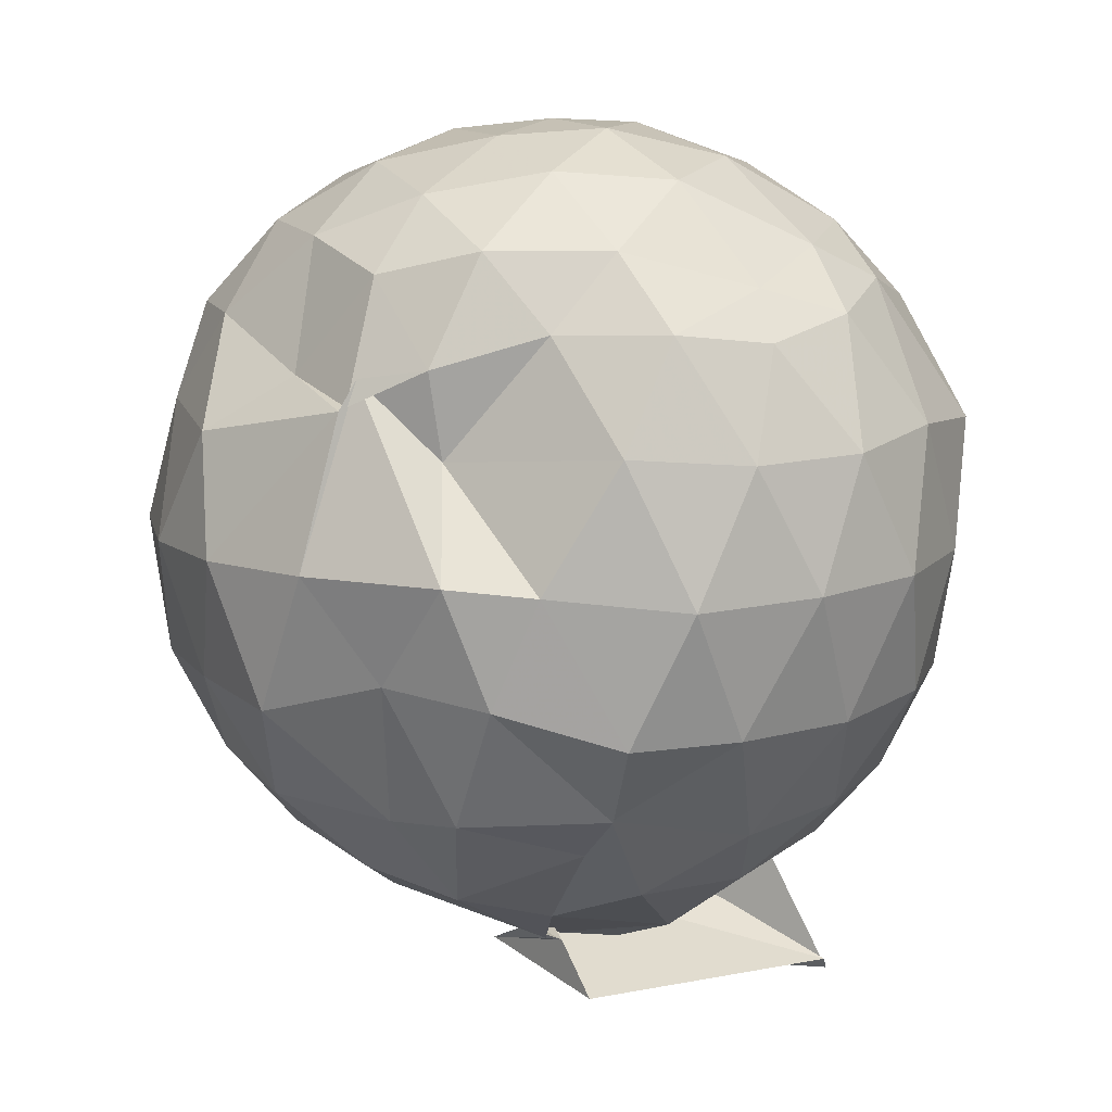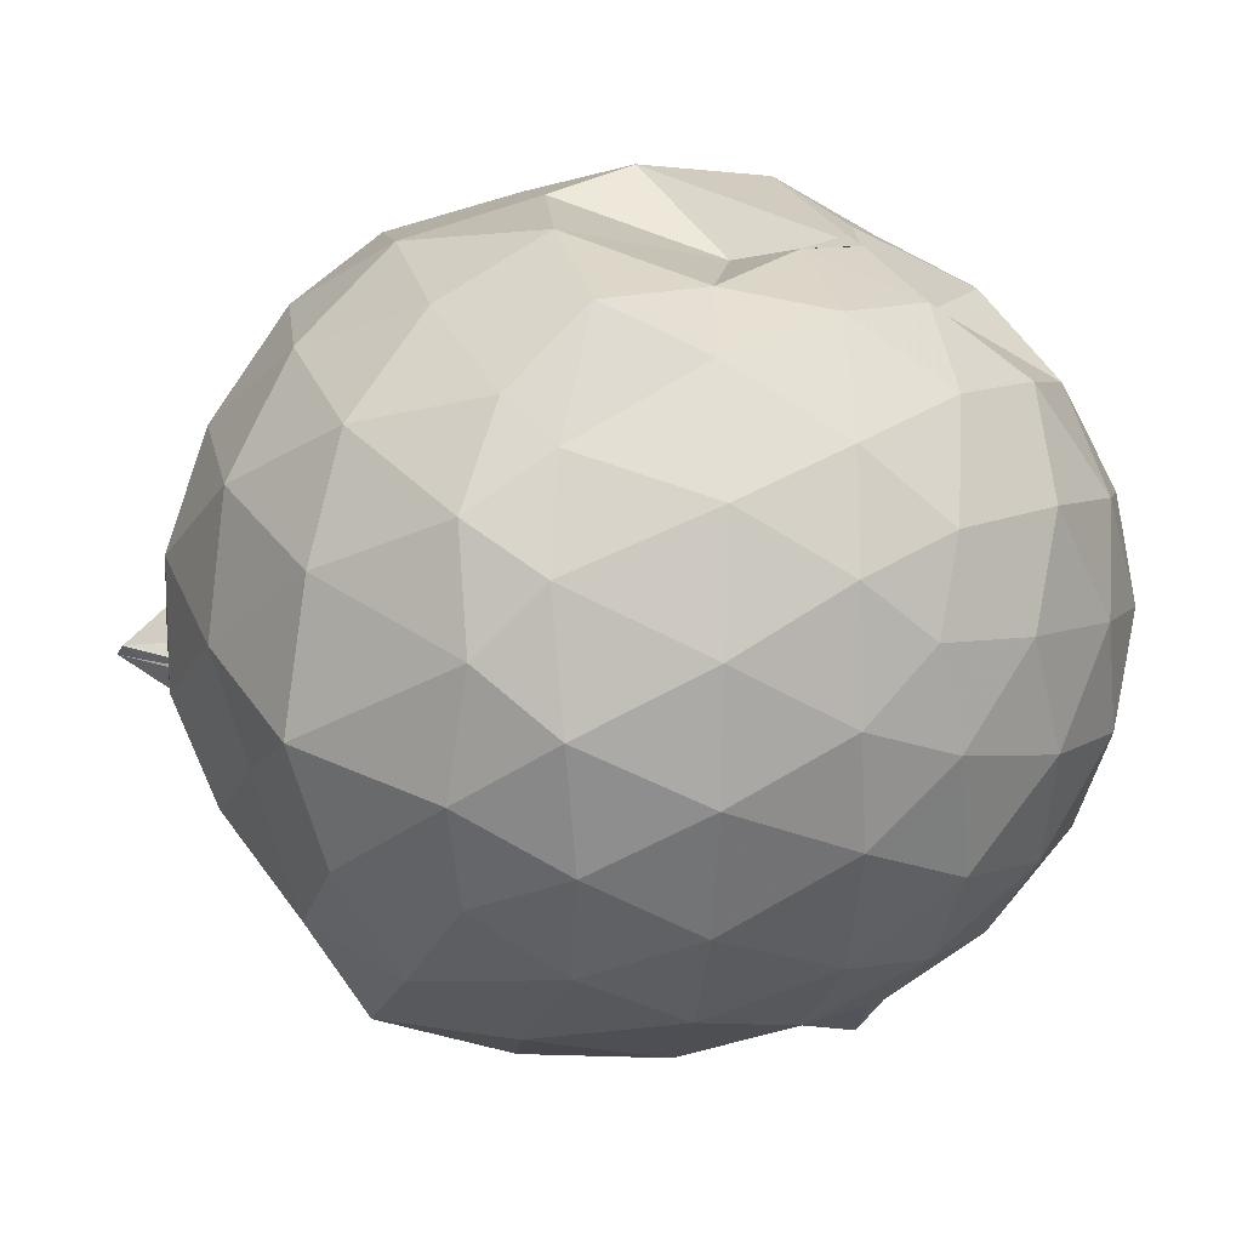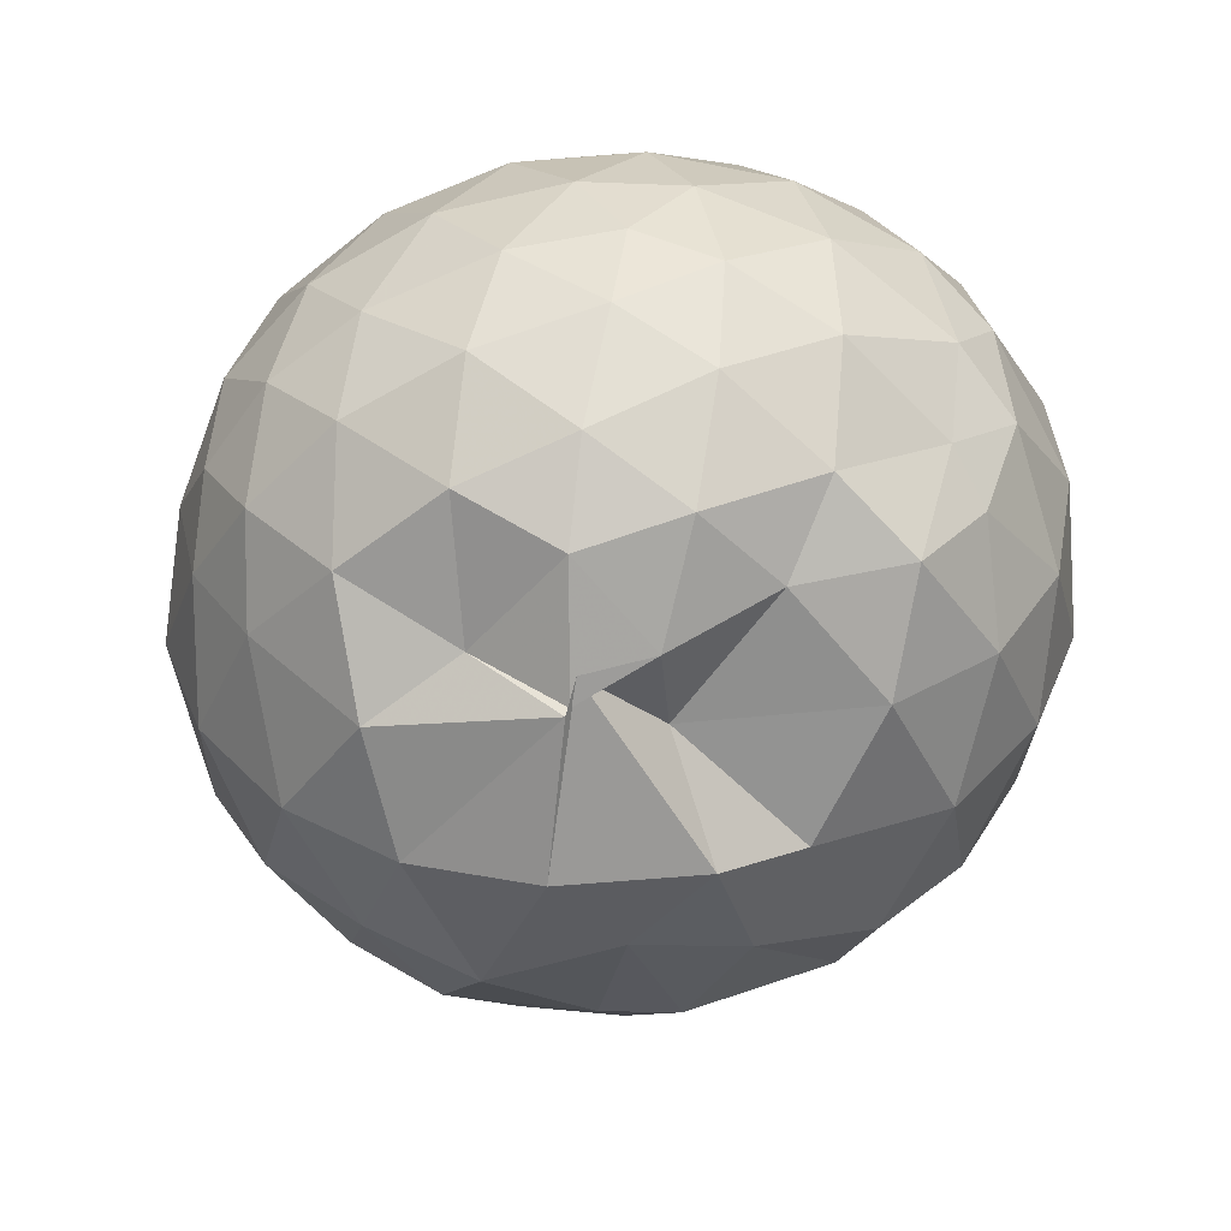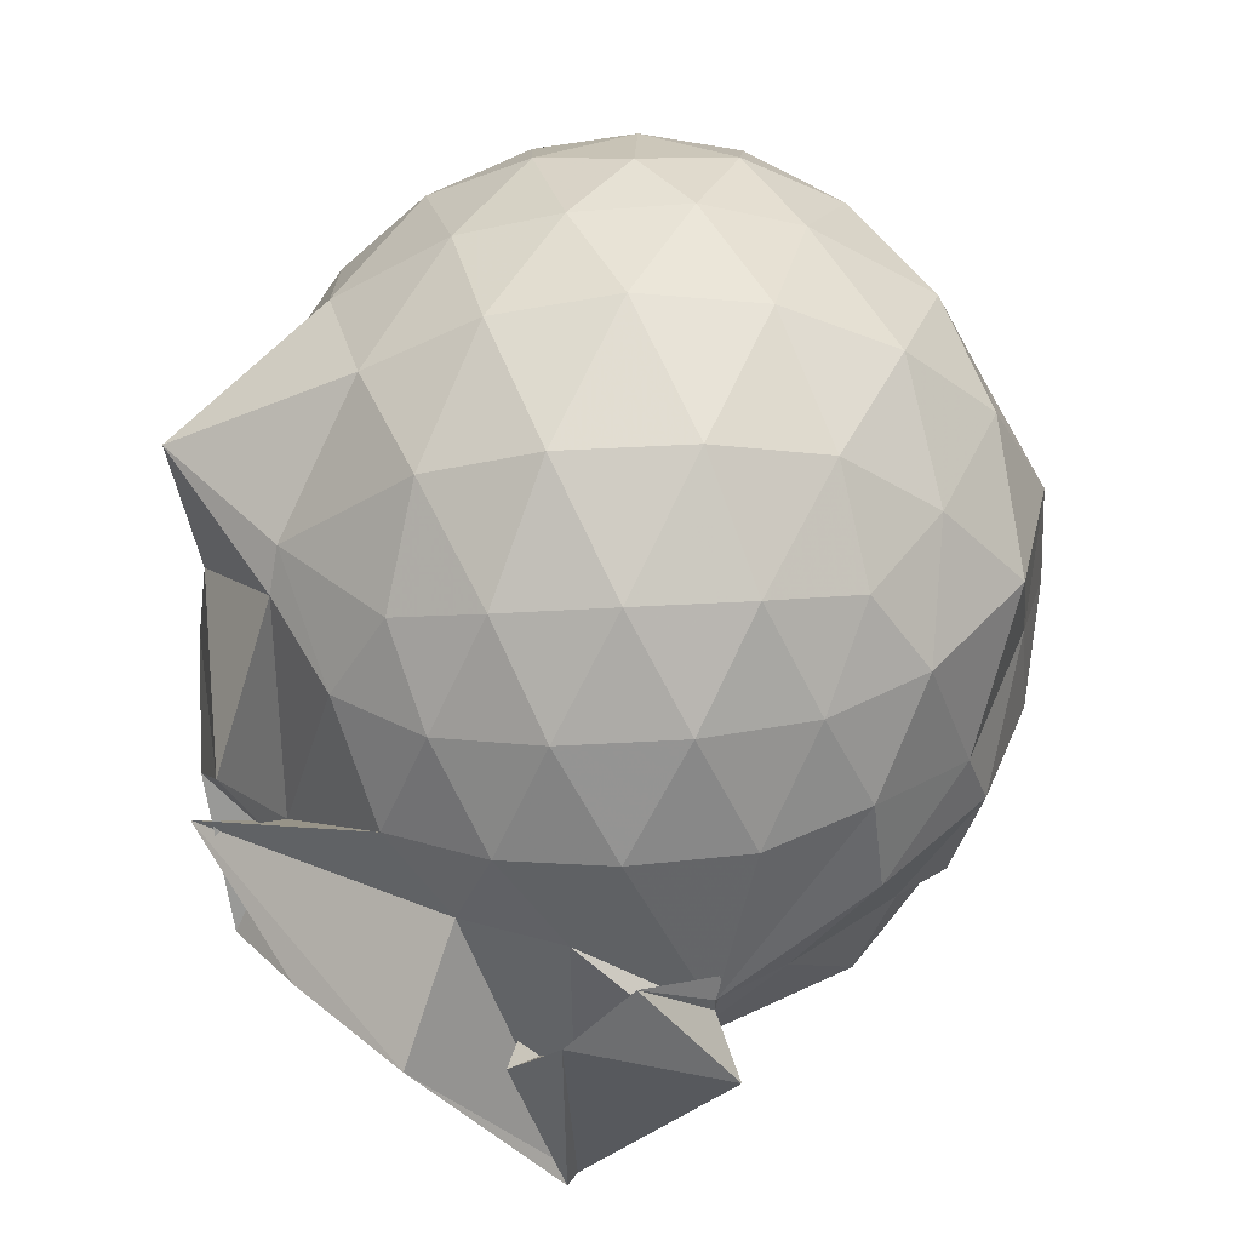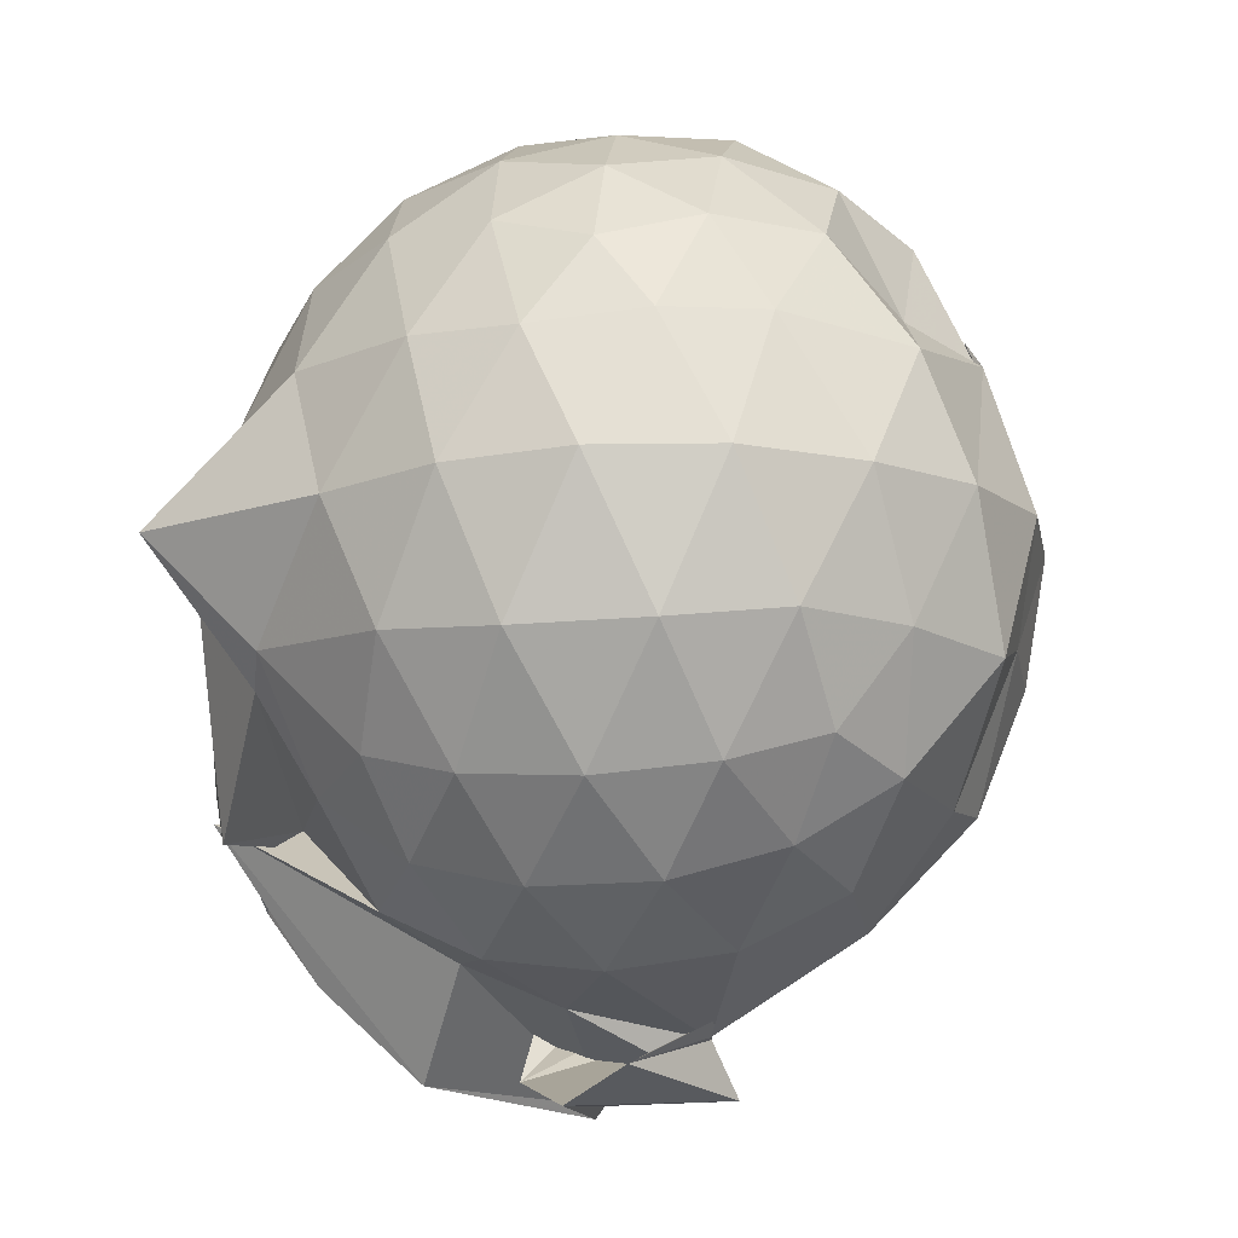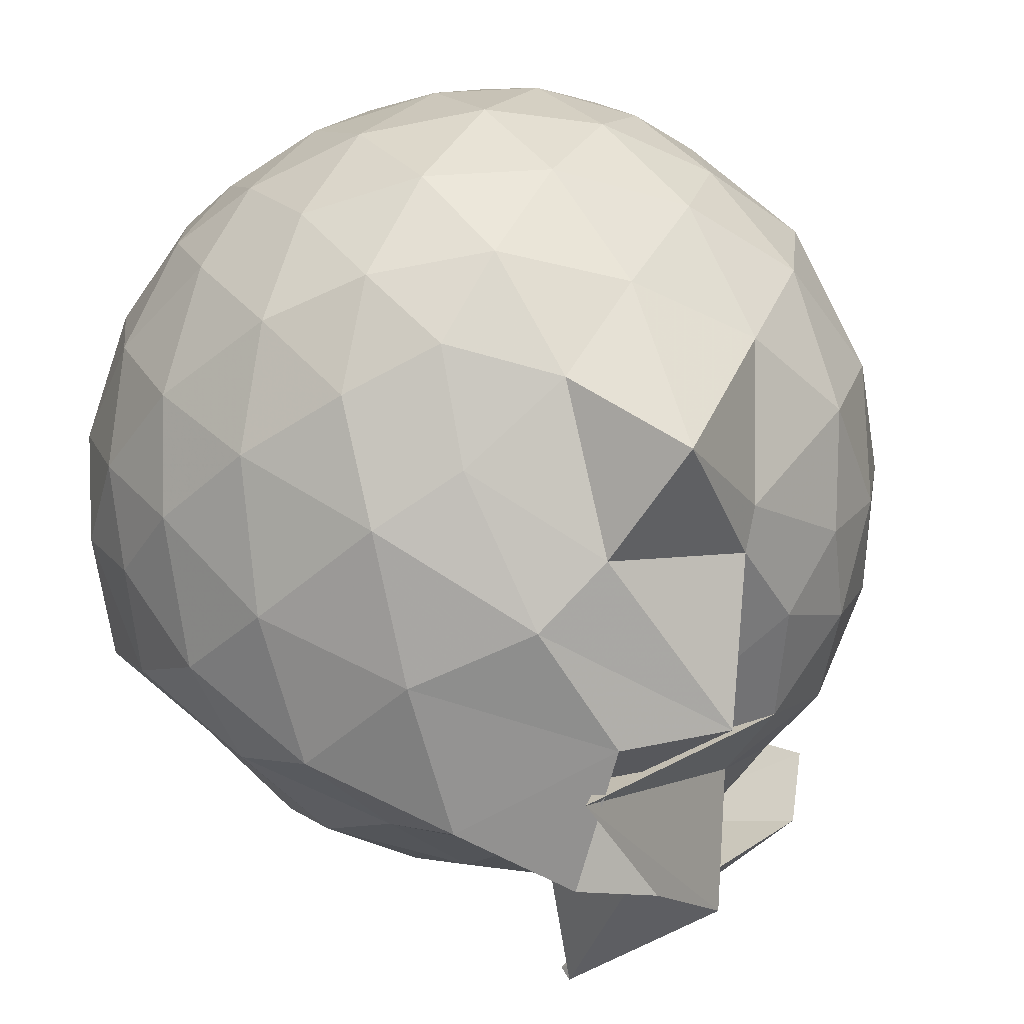
<metadata>
{"format":"obj","ext":"obj","renderer":"f3d","projection":"perspective","resolution":1024,"background":"white","views":[{"elev":12.2,"azim":-162.2,"up":"+Z"},{"elev":7.0,"azim":-33.1,"up":"+Y"},{"elev":40.9,"azim":170.4,"up":"+Z"},{"elev":-34.4,"azim":91.8,"up":"+Z"},{"elev":-13.8,"azim":97.0,"up":"+Z"},{"elev":-73.5,"azim":39.6,"up":"+Y"}]}
</metadata>
<code>
v 0.032 -0.3464 2.822
v -0.1908 -0.09218 -0.272
v 1.314 -0.3679 2.092
v 1.209 -0.0436 2.184
v 0.9881 0.2873 2.188
v 0.6426 0.5048 2.022
v 0.3765 0.7192 1.959
v 0.1116 0.6806 2.084
v -0.2631 0.5819 2.198
v -0.6576 0.5516 2.211
v -0.9183 0.3073 2.164
v -1.088 -0.002833 2.231
v -1.107 -0.3727 2.309
v -1.116 -0.765 2.209
v -1.002 -1.074 2.094
v -0.7096 -1.284 2.18
v -0.3236 -1.45 2.202
v 0.07884 -1.522 2.156
v 0.4344 -1.51 2.08
v 0.7375 -1.326 2.175
v 1.024 -1.033 2.222
v 1.224 -0.6854 2.187
v 1.384 -0.182 1.841
v 1.243 0.1503 1.867
v 0.9576 0.5574 1.828
v 0.3937 0.7416 1.949
v 0.352 0.6868 2.048
v 0.07864 0.6452 1.785
v -0.5514 0.7355 1.843
v -0.9244 0.5341 1.809
v -1.195 0.2193 1.812
v -1.333 -0.1629 1.854
v -1.384 -0.6243 1.81
v -1.227 -0.9987 1.766
v -0.9764 -1.34 1.735
v -0.6183 -1.552 1.763
v -0.1074 -1.675 1.775
v 0.2451 -1.65 1.737
v 0.6804 -1.56 1.75
v 1.015 -1.314 1.811
v 1.291 -0.9177 1.815
v 1.403 -0.5687 1.798
v 1.418 0.03864 1.415
v 1.197 0.4223 1.414
v 0.8813 0.7137 1.424
v 0.4753 0.8931 1.438
v -0.01533 0.9235 1.436
v -0.3101 0.8337 1.407
v -0.7808 0.701 1.363
v -1.116 0.4107 1.377
v -1.338 0.03555 1.383
v -1.395 -0.4082 1.384
v -1.276 -0.7651 1.394
v -1.094 -1.229 1.349
v -0.8345 -1.563 1.275
v -0.354 -1.731 1.303
v 0.1081 -1.799 1.197
v 0.424 -1.74 1.229
v 0.8763 -1.815 1.366
v 1.201 -1.186 1.374
v 1.422 -0.8023 1.388
v 1.496 -0.3845 1.403
v 1.264 0.2109 0.9786
v 0.993 0.5205 0.9762
v 0.6667 0.7809 0.9498
v 0.2283 0.8229 1.076
v -0.1495 0.8478 1.027
v -0.5677 0.725 0.9011
v -0.8859 0.5147 0.9083
v -1.155 0.1696 0.9064
v -1.31 -0.2006 0.9322
v -1.3 -0.6045 0.9266
v -1.123 -0.9716 0.8797
v -0.8299 -1.324 0.8581
v -0.5791 -1.686 0.8012
v 0.04809 -1.765 0.7074
v 0.3607 -1.657 0.4912
v 0.7481 -1.472 0.8905
v 0.8692 -1.442 0.989
v 1.254 -0.9983 0.9481
v 1.392 -0.6154 0.9177
v 1.395 -0.1731 0.929
v 1.022 0.2927 0.6654
v 0.758 0.4775 0.5745
v 0.2866 0.6138 0.5604
v 0.0285 0.6831 0.583
v -0.4785 0.5915 0.6222
v -0.4582 0.5411 0.6099
v -0.8435 0.2269 0.5025
v -1.059 -0.1138 0.5356
v -1.153 -0.4164 0.5978
v -1.029 -0.7248 0.5116
v -0.8094 -1.032 0.473
v -0.5227 -1.377 0.516
v -0.3958 -1.692 0.384
v -0.1294 -1.538 0.5591
v -0.07162 -1.502 0.6059
v 0.7017 -1.282 0.5659
v 0.9868 -1.094 0.6393
v 1.122 -0.7895 0.5534
v 1.182 -0.4076 0.5258
v 1.14 -0.01901 0.5681
v 1.106 -0.361 2.392
v 0.9261 -0.02761 2.477
v 0.6477 0.3112 2.461
v 0.3477 0.5338 2.364
v -0.01233 0.5158 2.449
v -0.4286 0.4022 2.45
v -0.8365 0.1735 2.323
v -0.9334 -0.158 2.434
v -0.9189 -0.5758 2.479
v -0.8275 -0.9574 2.393
v -0.4633 -1.146 2.483
v -0.007368 -1.284 2.478
v 0.3617 -1.322 2.382
v 0.6763 -1.056 2.484
v 0.945 -0.706 2.487
v 0.8141 -0.3633 2.61
v 0.5496 -0.01756 2.685
v 0.2695 0.2938 2.604
v -0.1378 0.1796 2.681
v -0.5266 0.03775 2.65
v -0.5785 -0.3675 2.704
v -0.5545 -0.7633 2.657
v -0.125 -0.9106 2.713
v 0.2804 -1.033 2.642
v 0.5594 -0.7082 2.696
v 0.3971 -0.359 2.779
v 0.129 -0.05298 2.777
v -0.2192 -0.165 2.802
v -0.2074 -0.5645 2.802
v 0.1371 -0.6605 2.793
v 0.8216 0.1572 0.3746
v 0.4932 0.3072 0.2828
v 0.1534 0.338 0.2071
v -0.3264 0.4125 0.4372
v -0.4841 0.2713 0.2706
v -0.7343 -0.1045 0.2343
v -0.9214 -0.4388 0.3215
v -0.6151 -0.7424 0.2587
v -0.3918 -1.072 0.05041
v -0.2477 -1.475 0.1143
v -0.1416 -1.822 0.6483
v 0.4182 -1.146 0.2637
v 0.8032 -0.9791 0.3482
v 0.8867 -0.6231 0.2591
v 0.8982 -0.2138 0.2668
v 0.5292 -0.03268 0.1079
v -0.002001 -0.1666 -0.08905
v -0.09724 0.05661 0.07968
v -0.421 -0.3054 -0.03919
v -0.2126 -0.8028 -0.2034
v -0.9277 -0.6507 -0.268
v -0.2052 -1.115 -0.2125
v 0.1192 -0.944 0.138
v 0.5307 -0.8064 0.09774
v 0.5638 -0.429 0.05117
v -0.06212 -0.169 -0.09041
v 0.2735 -0.3948 -0.1943
v 0.1242 -0.617 -0.3075
v -0.9284 -0.6172 -0.2228
v 0.2183 -0.5933 -0.01889
f 3 23 4
f 4 23 24
f 4 24 5
f 5 24 25
f 5 25 6
f 6 25 26
f 6 26 7
f 7 26 27
f 7 27 8
f 8 27 28
f 8 28 9
f 9 28 29
f 9 29 10
f 10 29 30
f 10 30 11
f 11 30 31
f 11 31 12
f 12 31 32
f 12 32 13
f 13 32 33
f 13 33 14
f 14 33 34
f 14 34 15
f 15 34 35
f 15 35 16
f 16 35 36
f 16 36 17
f 17 36 37
f 17 37 18
f 18 37 38
f 18 38 19
f 19 38 39
f 19 39 20
f 20 39 40
f 20 40 21
f 21 40 41
f 21 41 22
f 22 41 42
f 22 42 3
f 3 42 23
f 23 43 24
f 24 43 44
f 24 44 25
f 25 44 45
f 25 45 26
f 26 45 46
f 26 46 27
f 27 46 47
f 27 47 28
f 28 47 48
f 28 48 29
f 29 48 49
f 29 49 30
f 30 49 50
f 30 50 31
f 31 50 51
f 31 51 32
f 32 51 52
f 32 52 33
f 33 52 53
f 33 53 34
f 34 53 54
f 34 54 35
f 35 54 55
f 35 55 36
f 36 55 56
f 36 56 37
f 37 56 57
f 37 57 38
f 38 57 58
f 38 58 39
f 39 58 59
f 39 59 40
f 40 59 60
f 40 60 41
f 41 60 61
f 41 61 42
f 42 61 62
f 42 62 23
f 23 62 43
f 43 63 44
f 44 63 64
f 44 64 45
f 45 64 65
f 45 65 46
f 46 65 66
f 46 66 47
f 47 66 67
f 47 67 48
f 48 67 68
f 48 68 49
f 49 68 69
f 49 69 50
f 50 69 70
f 50 70 51
f 51 70 71
f 51 71 52
f 52 71 72
f 52 72 53
f 53 72 73
f 53 73 54
f 54 73 74
f 54 74 55
f 55 74 75
f 55 75 56
f 56 75 76
f 56 76 57
f 57 76 77
f 57 77 58
f 58 77 78
f 58 78 59
f 59 78 79
f 59 79 60
f 60 79 80
f 60 80 61
f 61 80 81
f 61 81 62
f 62 81 82
f 62 82 43
f 43 82 63
f 63 83 64
f 64 83 84
f 64 84 65
f 65 84 85
f 65 85 66
f 66 85 86
f 66 86 67
f 67 86 87
f 67 87 68
f 68 87 88
f 68 88 69
f 69 88 89
f 69 89 70
f 70 89 90
f 70 90 71
f 71 90 91
f 71 91 72
f 72 91 92
f 72 92 73
f 73 92 93
f 73 93 74
f 74 93 94
f 74 94 75
f 75 94 95
f 75 95 76
f 76 95 96
f 76 96 77
f 77 96 97
f 77 97 78
f 78 97 98
f 78 98 79
f 79 98 99
f 79 99 80
f 80 99 100
f 80 100 81
f 81 100 101
f 81 101 82
f 82 101 102
f 82 102 63
f 63 102 83
f 103 104 118
f 104 119 118
f 104 105 119
f 105 120 119
f 105 106 120
f 106 107 120
f 107 121 120
f 107 108 121
f 108 122 121
f 108 109 122
f 109 110 122
f 110 123 122
f 110 111 123
f 111 124 123
f 111 112 124
f 112 113 124
f 113 125 124
f 113 114 125
f 114 126 125
f 114 115 126
f 115 116 126
f 116 127 126
f 116 117 127
f 117 118 127
f 117 103 118
f 118 119 128
f 119 129 128
f 119 120 129
f 120 121 129
f 121 130 129
f 121 122 130
f 122 123 130
f 123 131 130
f 123 124 131
f 124 125 131
f 125 132 131
f 125 126 132
f 126 127 132
f 127 128 132
f 127 118 128
f 133 148 134
f 134 148 149
f 134 149 135
f 135 149 150
f 135 150 136
f 136 150 137
f 137 150 151
f 137 151 138
f 138 151 152
f 138 152 139
f 139 152 140
f 140 152 153
f 140 153 141
f 141 153 154
f 141 154 142
f 142 154 143
f 143 154 155
f 143 155 144
f 144 155 156
f 144 156 145
f 145 156 146
f 146 156 157
f 146 157 147
f 147 157 148
f 147 148 133
f 148 158 149
f 149 158 159
f 149 159 150
f 150 159 151
f 151 159 160
f 151 160 152
f 152 160 153
f 153 160 161
f 153 161 154
f 154 161 155
f 155 161 162
f 155 162 156
f 156 162 157
f 157 162 158
f 157 158 148
f 3 4 103
f 103 4 104
f 4 5 104
f 104 5 105
f 5 6 105
f 105 6 106
f 6 7 106
f 7 8 106
f 106 8 107
f 8 9 107
f 107 9 108
f 9 10 108
f 108 10 109
f 10 11 109
f 11 12 109
f 109 12 110
f 12 13 110
f 110 13 111
f 13 14 111
f 111 14 112
f 14 15 112
f 15 16 112
f 112 16 113
f 16 17 113
f 113 17 114
f 17 18 114
f 114 18 115
f 18 19 115
f 19 20 115
f 115 20 116
f 20 21 116
f 116 21 117
f 21 22 117
f 117 22 103
f 22 3 103
f 83 133 84
f 84 133 134
f 84 134 85
f 85 134 135
f 85 135 86
f 86 135 136
f 86 136 87
f 87 136 88
f 88 136 137
f 88 137 89
f 89 137 138
f 89 138 90
f 90 138 139
f 90 139 91
f 91 139 92
f 92 139 140
f 92 140 93
f 93 140 141
f 93 141 94
f 94 141 142
f 94 142 95
f 95 142 96
f 96 142 143
f 96 143 97
f 97 143 144
f 97 144 98
f 98 144 145
f 98 145 99
f 99 145 100
f 100 145 146
f 100 146 101
f 101 146 147
f 101 147 102
f 102 147 133
f 102 133 83
f 128 129 1
f 129 130 1
f 130 131 1
f 131 132 1
f 132 128 1
f 159 158 2
f 160 159 2
f 161 160 2
f 162 161 2
f 158 162 2

</code>
